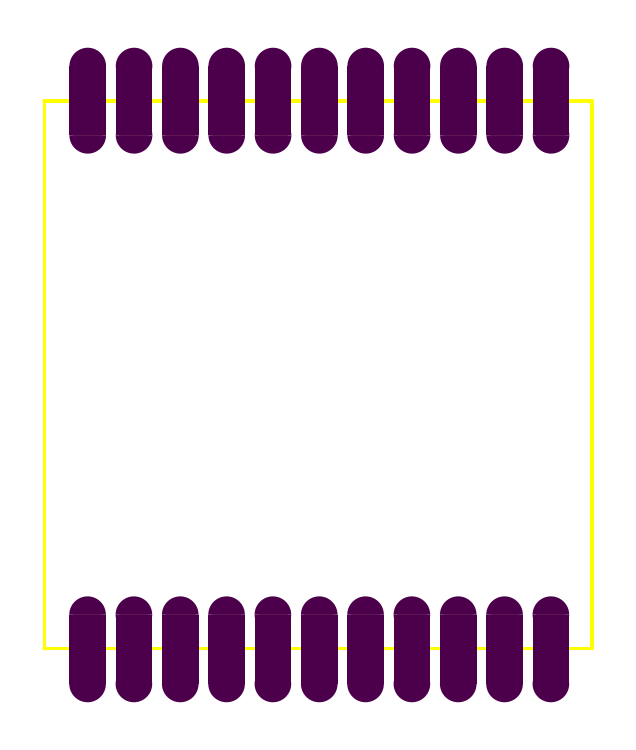
<metadata>
{"format":"dxf","ext":"dxf","renderer":"ezdxf+matplotlib","layout":"modelspace","background":"white","min_lineweight":24,"dpi":150}
</metadata>
<code>
0
SECTION
2
ENTITIES
0
INSERT
8
0
2
PCBC_________1_1
10
99.06
20
62.99
50
360
0
ENDSEC
0
EOF

</code>
